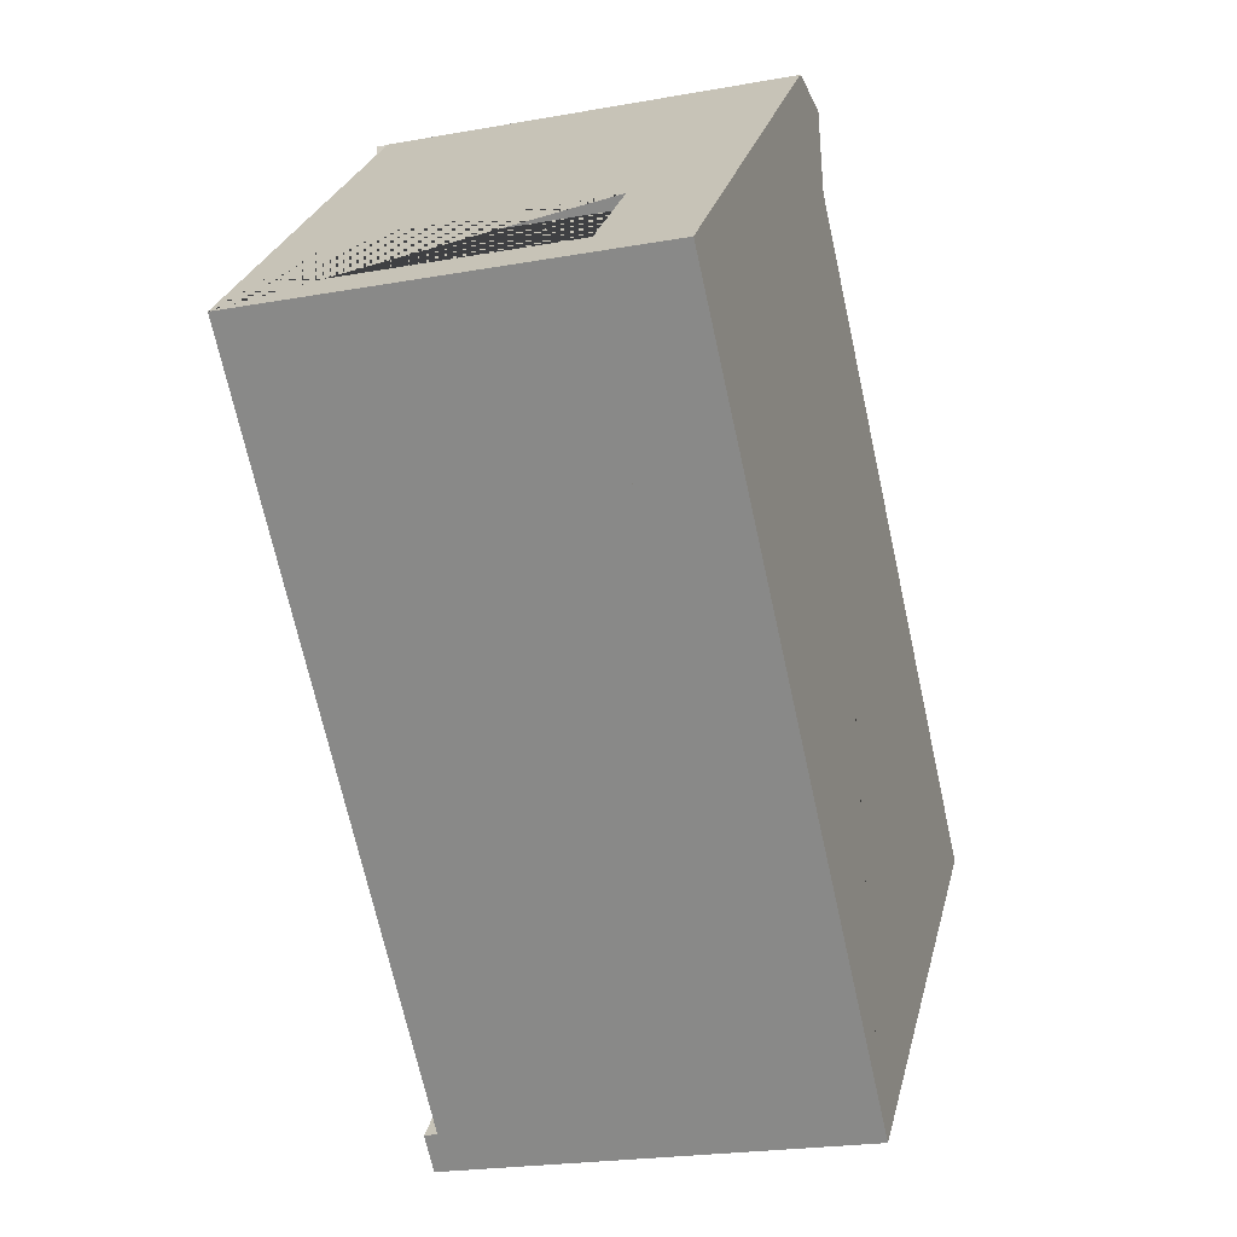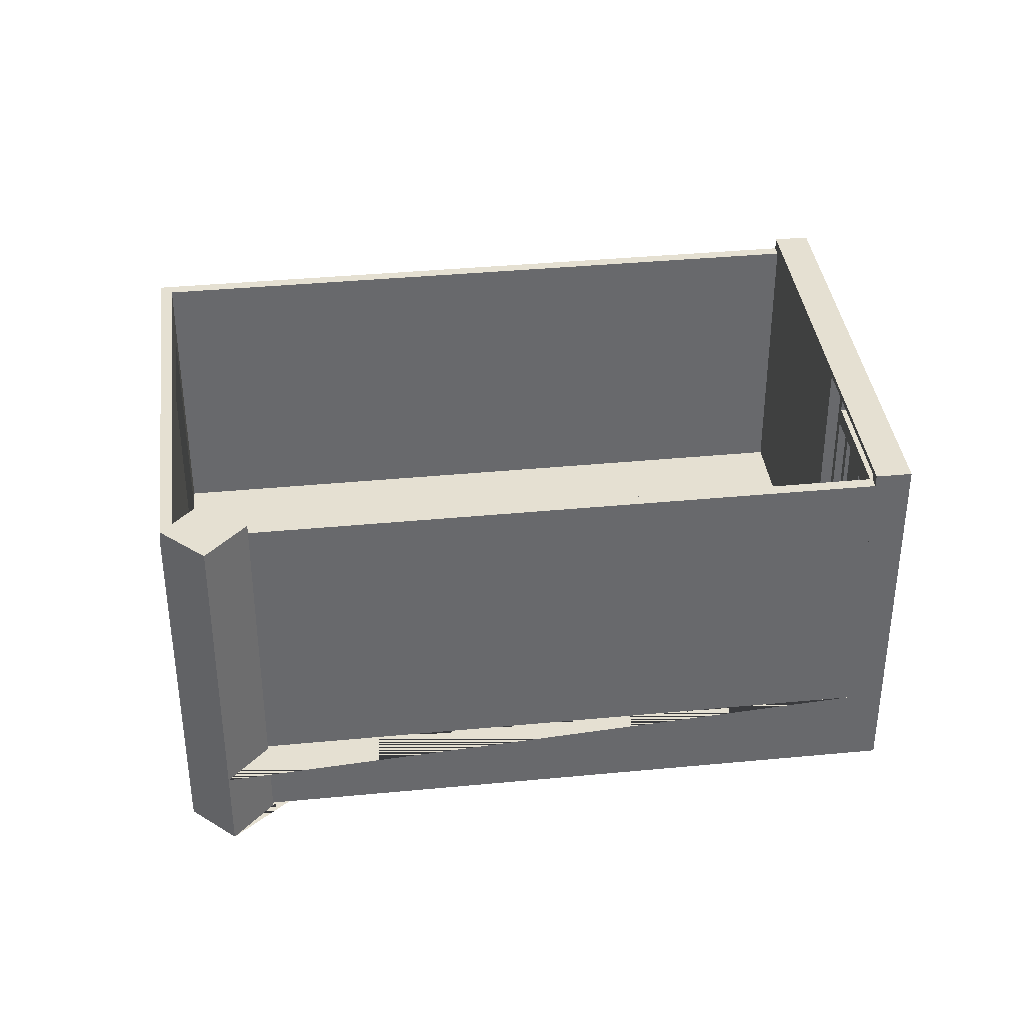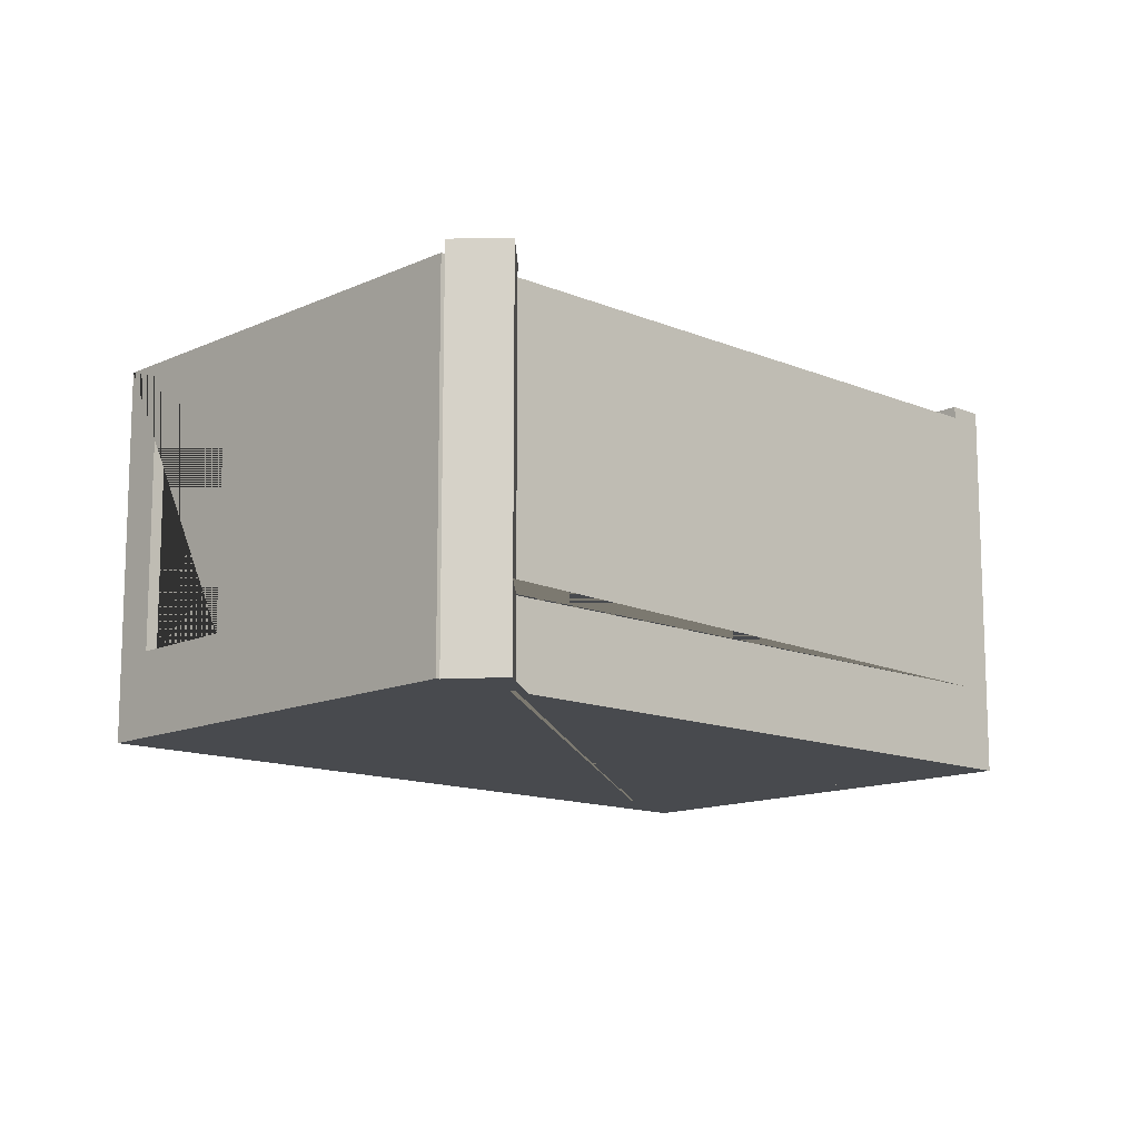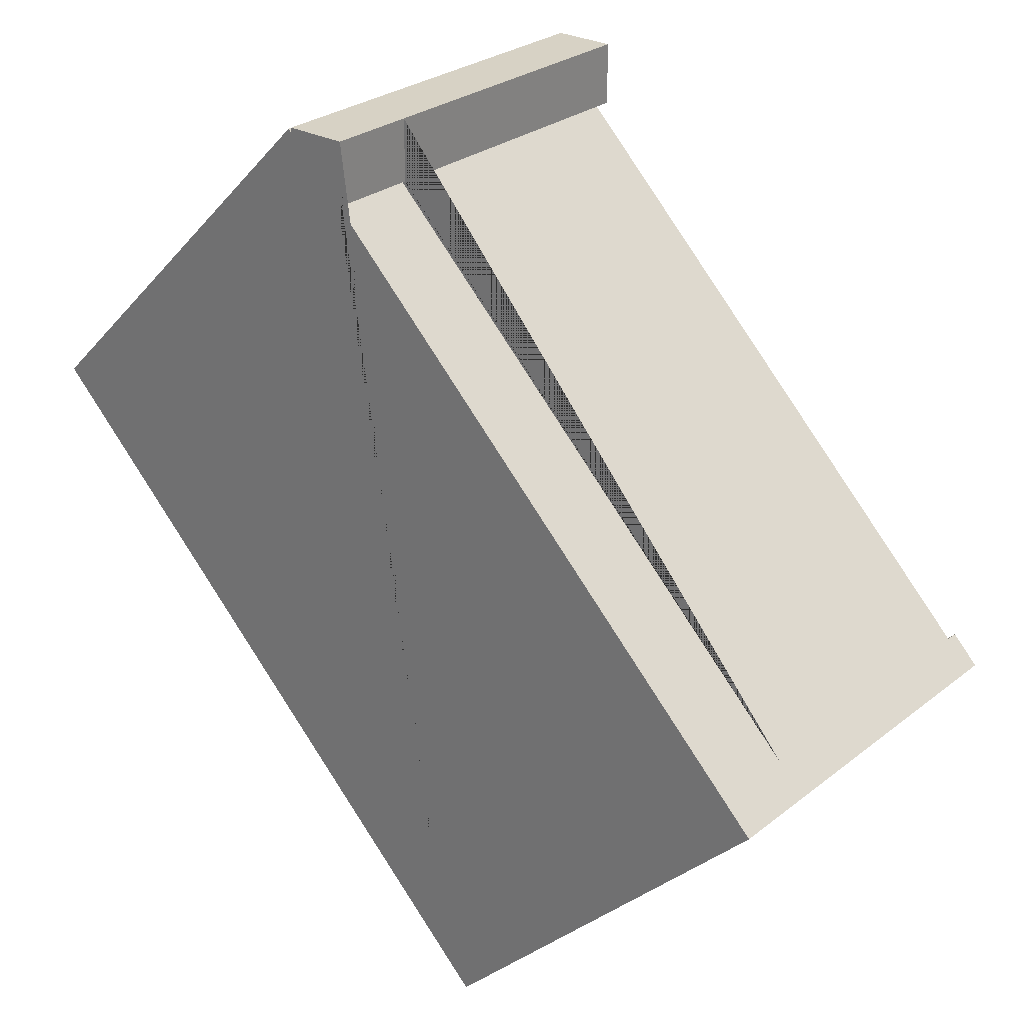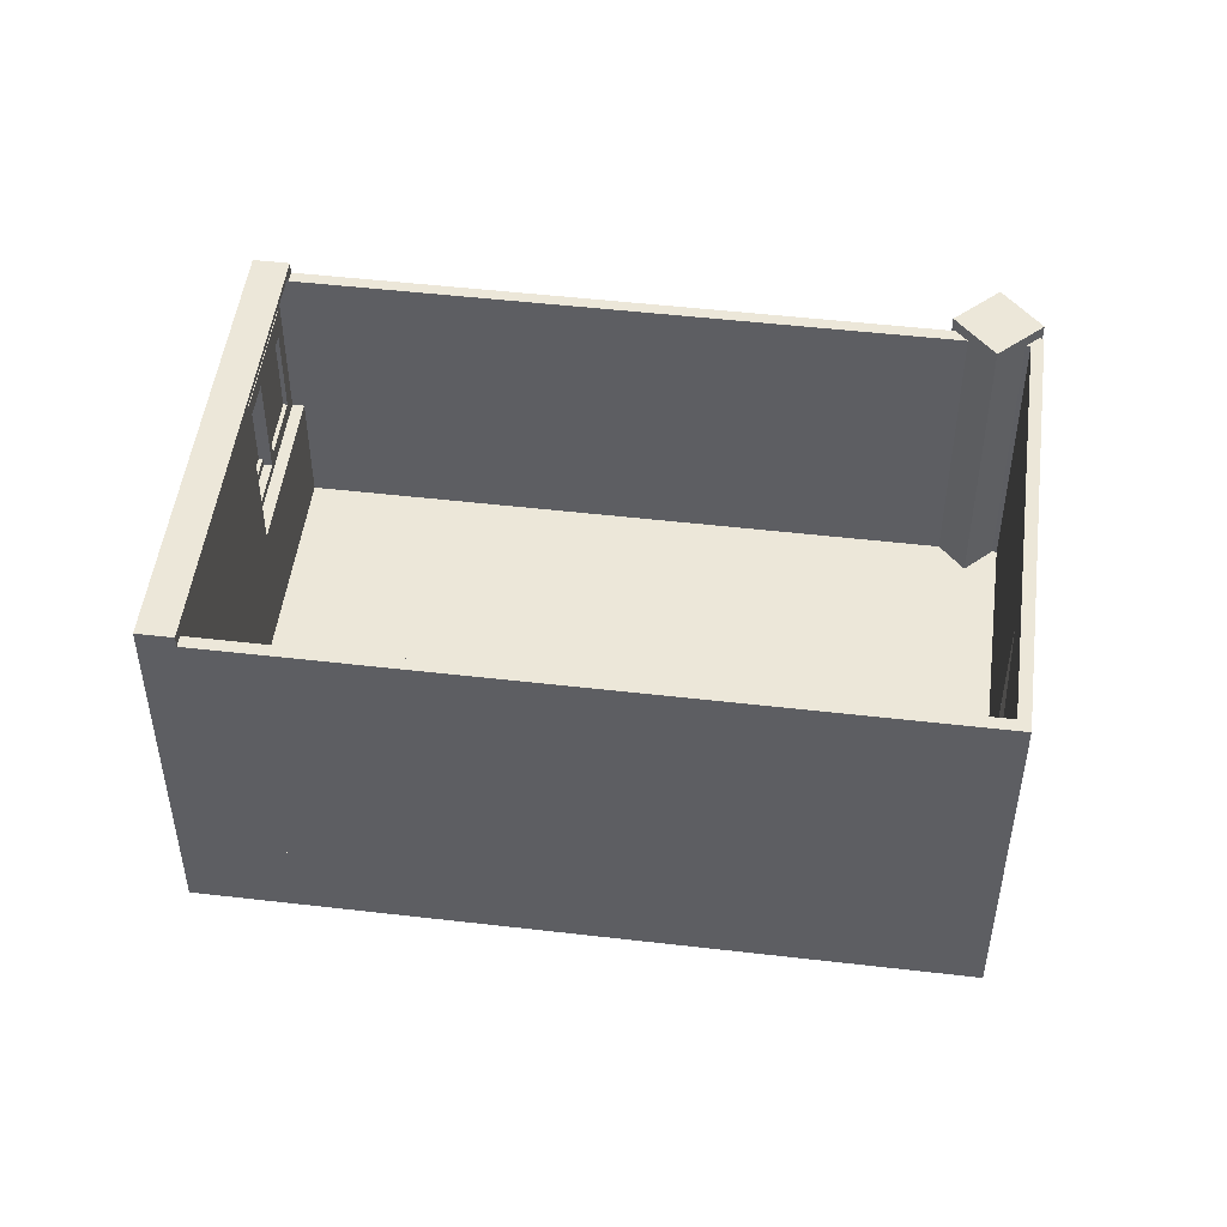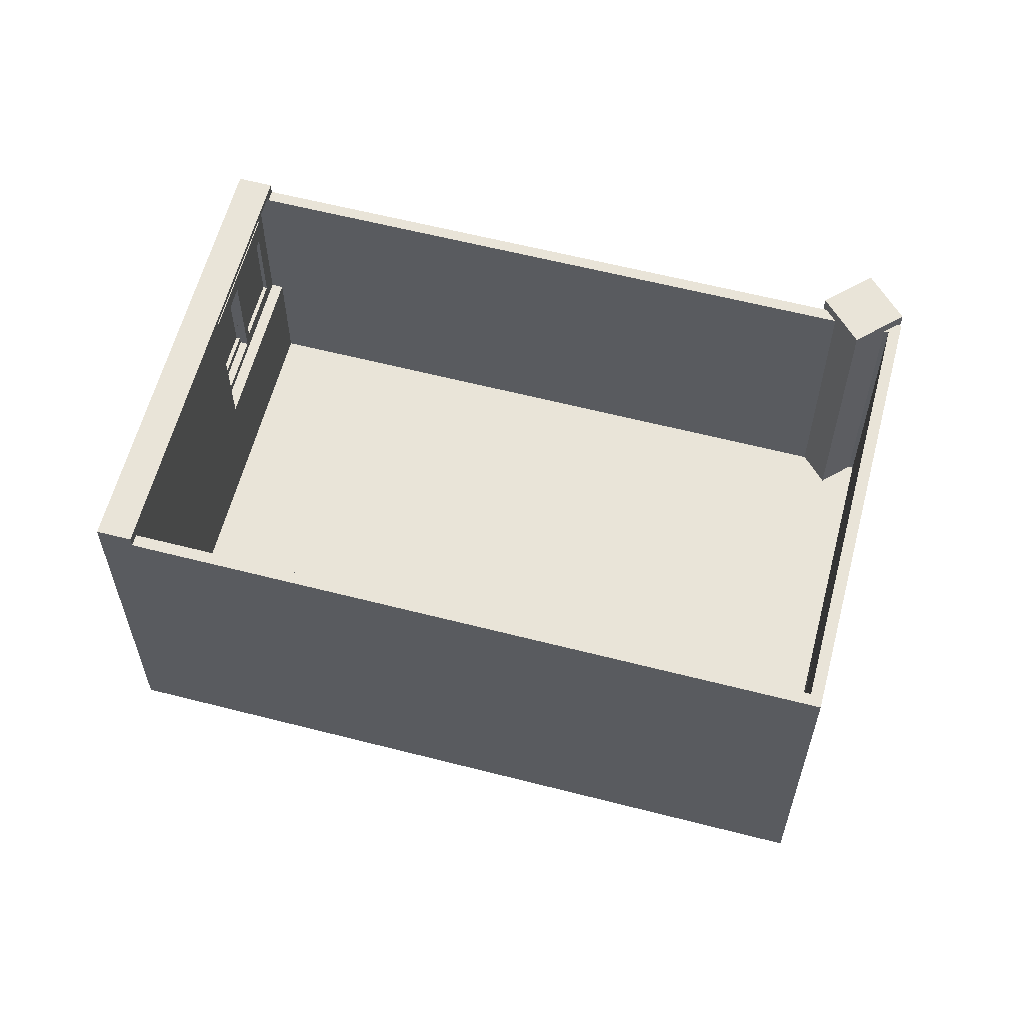
<metadata>
{"format":"obj","ext":"obj","renderer":"f3d","projection":"perspective","resolution":1024,"background":"white","views":[{"elev":-21.9,"azim":-72.4,"up":"+Z"},{"elev":37.7,"azim":38.0,"up":"+Y"},{"elev":-13.1,"azim":1.3,"up":"+Y"},{"elev":27.5,"azim":40.0,"up":"+Z"},{"elev":49.7,"azim":-127.7,"up":"+Y"},{"elev":60.6,"azim":-120.3,"up":"+Y"}]}
</metadata>
<code>
g Mesh1 Group1 Model
v 4.221 -8.882e-16 -4.221
v 6.979 -8.882e-16 -1.464
v 3.243 -8.882e-16 2.272
v 3.286 -8.882e-16 2.272
v 3.286 -8.882e-16 2.772
v 2.786 -8.882e-16 2.772
v 2.786 -8.882e-16 2.73
v 2.758 -8.882e-16 2.758
v -1.776e-15 4.441e-16 -7.105e-15
f 1 2 3 4 5 6 7 8 9
v 4.221 0.7 -4.221
v 6.979 0.7 -1.464
f 2 1 10 11
v -1.776e-15 0.7 -7.105e-15
f 12 10 1 9
v 2.758 0.7 2.758
v 2.786 0.7 2.73
v 2.786 0.7 2.772
v 3.286 0.7 2.772
v 3.286 0.7 2.272
v 3.243 0.7 2.272
f 11 10 12 13 14 15 16 17 18
f 13 12 9 8
f 14 13 8 7
f 15 14 7 6
f 16 15 6 5
f 17 16 5 4
f 18 17 4 3
f 11 18 3 2
g Mesh2 Group2 Model
v 4.434 3.2 -4.434
v 4.434 2.287e-14 -4.434
v 4.221 2.359e-14 -4.221
v 4.221 3.2 -4.221
f 19 20 21 22
v 7.191 2.359e-14 -1.676
f 19 23 20
v 6.076 1.7 -2.791
f 23 19 24
v 6.076 3.15 -2.791
f 24 19 25
v 7.121 3.15 -1.747
f 25 19 26
v 7.191 3.2 -1.676
f 27 26 19
v 7.121 1.7 -1.747
f 27 28 26
f 23 28 27
f 28 23 24
v 5.864 1.7 -2.579
v 6.908 1.7 -1.534
f 28 24 29 30
v 5.864 3.15 -2.579
f 24 25 31 29
v 6.908 3.15 -1.534
f 25 26 32 31
f 26 28 30 32
v 6.979 2.359e-14 -1.464
f 30 33 32
f 33 30 21
f 21 30 29
f 21 29 22
f 31 22 29
f 32 22 31
v 6.979 3.2 -1.464
f 32 34 22
f 34 32 33
f 23 27 34 33
f 22 34 27 19
f 20 23 33 21
g Mesh3 Group3 Model
v 0.9899 2.7 0.8485
v 0.9192 2.7 0.9192
v 0.2475 2.7 0.2475
v 0.3182 2.7 0.1768
f 35 36 37 38
v 0.9899 0.7 0.8485
v 0.9192 0.7 0.9192
f 36 35 39 40
v 0.3182 0.7 0.1768
v 0.07071 0.7 -0.07071
v 0.07071 3.1 -0.07071
v 2.828 3.1 2.687
v 2.828 0.7 2.687
f 41 42 43 44 45 39 35 38
v 0.2475 0.7 0.2475
v -9.592e-14 0.7 -7.709e-13
f 41 46 47 42
f 38 37 46 41
v -1.172e-13 3.1 -7.887e-13
v 2.758 0.7 2.758
v 2.758 3.1 2.758
f 48 47 46 37 36 40 49 50
f 48 43 42 47
f 44 43 48 50
f 44 50 49 45
f 39 45 49 40
g Mesh4 Group4 Model
v 6.979 0.7 -1.464
v 2.828 0.7 2.687
v 2.758 0.7 2.616
v 6.908 0.7 -1.534
f 51 52 53 54
v 6.979 3.1 -1.464
v 2.828 3.1 2.687
f 52 51 55 56
v 6.908 3.1 -1.534
f 51 54 57 55
v 2.758 3.1 2.616
f 54 53 58 57
f 53 52 56 58
f 56 55 57 58
g Mesh5 Group5 Model
v 4.292 0.7 -4.151
v 0.1414 0.7 -1.166e-11
v 0.07071 0.7 -0.07071
v 4.221 0.7 -4.221
f 59 60 61 62
v 4.292 3.1 -4.151
v 0.1414 3.1 -1.166e-11
f 60 59 63 64
v 4.221 3.1 -4.221
f 59 62 65 63
v 0.07071 3.1 -0.07071
f 62 61 66 65
f 61 60 64 66
f 64 63 65 66
g Mesh6 Group6 Model
v 2.786 0.7 2.272
v 3.286 0.7 2.272
v 3.286 0.7 2.772
v 2.786 0.7 2.772
f 67 68 69 70
v 2.786 3.2 2.272
v 3.286 3.2 2.272
f 68 67 71 72
v 2.786 3.2 2.772
f 67 70 73 71
v 3.286 3.2 2.772
f 70 69 74 73
f 69 68 72 74
f 72 71 73 74
g Mesh7 Window_Sliding_Main_Frame_7 Window_Sliding_7_1 Group7 Model
v 6.979 2.78 -1.605
v 6.93 2.68 -1.655
v 6.979 1.7 -1.605
f 75 76 77
v 5.935 2.78 -2.65
f 76 75 78
v 7.05 2.78 -1.676
v 6.005 2.78 -2.72
f 78 75 79 80
v 7.05 1.7 -1.676
f 75 77 81 79
v 5.935 1.7 -2.65
v 6.005 1.7 -2.72
f 77 82 83 81
v 6.93 1.77 -1.655
f 77 84 82
f 84 77 76
v 7 2.68 -1.725
v 7 1.77 -1.725
f 84 76 85 86
v 5.984 2.68 -2.6
v 6.055 2.68 -2.671
f 76 87 88 85
f 76 78 87
v 5.984 1.77 -2.6
f 87 78 89
f 82 89 78
f 82 84 89
v 6.055 1.77 -2.671
f 89 84 86 90
f 86 83 90
f 86 81 83
f 81 86 79
f 85 79 86
f 79 85 80
f 80 85 88
f 80 88 83
f 90 83 88
f 87 89 90 88
f 82 78 80 83
g Mesh8 Glazing Window_Sliding_Casement_14 Window_Sliding_7_1 Group7 Model
v 6.905 1.84 -1.729
v 6.506 1.84 -2.127
v 6.506 2.61 -2.127
v 6.905 2.61 -1.729
f 91 92 93 94
g Mesh9 Glazing1 Window_Sliding_Casement_14 Window_Sliding_7_1 Group7 Model
v 6.912 1.84 -1.736
v 6.514 1.84 -2.134
v 6.514 2.61 -2.134
v 6.912 2.61 -1.736
f 95 96 97 98
g Mesh10 Window_Sliding_Casement_14 Window_Sliding_7_1 Group7 Model
v 6.93 2.68 -1.655
v 6.88 2.61 -1.704
v 6.93 1.77 -1.655
f 99 100 101
v 6.432 2.68 -2.152
f 100 99 102
v 6.979 2.68 -1.704
v 6.482 2.68 -2.202
f 102 99 103 104
v 6.979 1.77 -1.704
f 99 101 105 103
v 6.432 1.77 -2.152
v 6.482 1.77 -2.202
f 101 106 107 105
v 6.88 1.84 -1.704
f 101 108 106
f 108 101 100
v 6.93 2.61 -1.754
v 6.93 1.84 -1.754
f 108 100 109 110
v 6.482 2.61 -2.103
v 6.531 2.61 -2.152
f 100 111 112 109
f 100 102 111
v 6.482 1.84 -2.103
f 111 102 113
f 106 113 102
f 106 108 113
v 6.531 1.84 -2.152
f 113 108 110 114
f 110 107 114
f 110 105 107
f 105 110 103
f 109 103 110
f 103 109 104
f 104 109 112
f 104 112 107
f 114 107 112
f 111 113 114 112
f 106 102 104 107
g Mesh11 Glazing2 Window_Sliding_Casement_14_1 Window_Sliding_7_1 Group7 Model
v 6.506 1.84 -2.226
v 6.108 1.84 -2.625
v 6.108 2.61 -2.625
v 6.506 2.61 -2.226
f 115 116 117 118
g Mesh12 Glazing3 Window_Sliding_Casement_14_1 Window_Sliding_7_1 Group7 Model
v 6.514 1.84 -2.233
v 6.115 1.84 -2.632
v 6.115 2.61 -2.632
v 6.514 2.61 -2.233
f 119 120 121 122
g Mesh13 Window_Sliding_Casement_14_1 Window_Sliding_7_1 Group7 Model
v 6.531 2.68 -2.152
v 6.482 2.61 -2.202
v 6.531 1.77 -2.152
f 123 124 125
v 6.034 2.68 -2.65
f 124 123 126
v 6.581 2.68 -2.202
v 6.083 2.68 -2.699
f 126 123 127 128
v 6.581 1.77 -2.202
f 123 125 129 127
v 6.034 1.77 -2.65
v 6.083 1.77 -2.699
f 125 130 131 129
v 6.482 1.84 -2.202
f 125 132 130
f 132 125 124
v 6.531 2.61 -2.251
v 6.531 1.84 -2.251
f 132 124 133 134
v 6.083 2.61 -2.6
v 6.133 2.61 -2.65
f 124 135 136 133
f 124 126 135
v 6.083 1.84 -2.6
f 135 126 137
f 130 137 126
f 130 132 137
v 6.133 1.84 -2.65
f 137 132 134 138
f 134 131 138
f 134 129 131
f 129 134 127
f 133 127 134
f 127 133 128
f 128 133 136
f 128 136 131
f 138 131 136
f 135 137 138 136
f 130 126 128 131
g Mesh14 Window_Fixed_Main_Frame_2 Window_Fixed_2_1 Group7 Model
v 6.979 3.15 -1.605
v 6.93 3.08 -1.655
v 6.979 2.75 -1.605
f 139 140 141
v 5.935 3.15 -2.65
f 140 139 142
v 7.05 3.15 -1.676
v 6.005 3.15 -2.72
f 142 139 143 144
v 7.05 2.75 -1.676
f 139 141 145 143
v 5.935 2.75 -2.65
v 6.005 2.75 -2.72
f 141 146 147 145
v 6.93 2.82 -1.655
f 141 148 146
f 148 141 140
v 7 3.08 -1.725
v 7 2.82 -1.725
f 148 140 149 150
v 5.984 3.08 -2.6
v 6.055 3.08 -2.671
f 140 151 152 149
f 140 142 151
v 5.984 2.82 -2.6
f 151 142 153
f 146 153 142
f 146 148 153
v 6.055 2.82 -2.671
f 153 148 150 154
f 150 147 154
f 150 145 147
f 145 150 143
f 149 143 150
f 143 149 144
f 144 149 152
f 144 152 147
f 154 147 152
f 151 153 154 152
f 146 142 144 147
g Mesh15 Glazing4 Window_Fixed_2_1 Group7 Model
v 6.965 2.82 -1.69
v 6.02 2.82 -2.635
v 6.02 3.08 -2.635
v 6.965 3.08 -1.69
f 155 156 157 158
g Mesh16 Glazing5 Window_Fixed_2_1 Group7 Model
v 6.972 2.82 -1.697
v 6.027 2.82 -2.642
v 6.027 3.08 -2.642
v 6.972 3.08 -1.697
f 159 160 161 162

</code>
